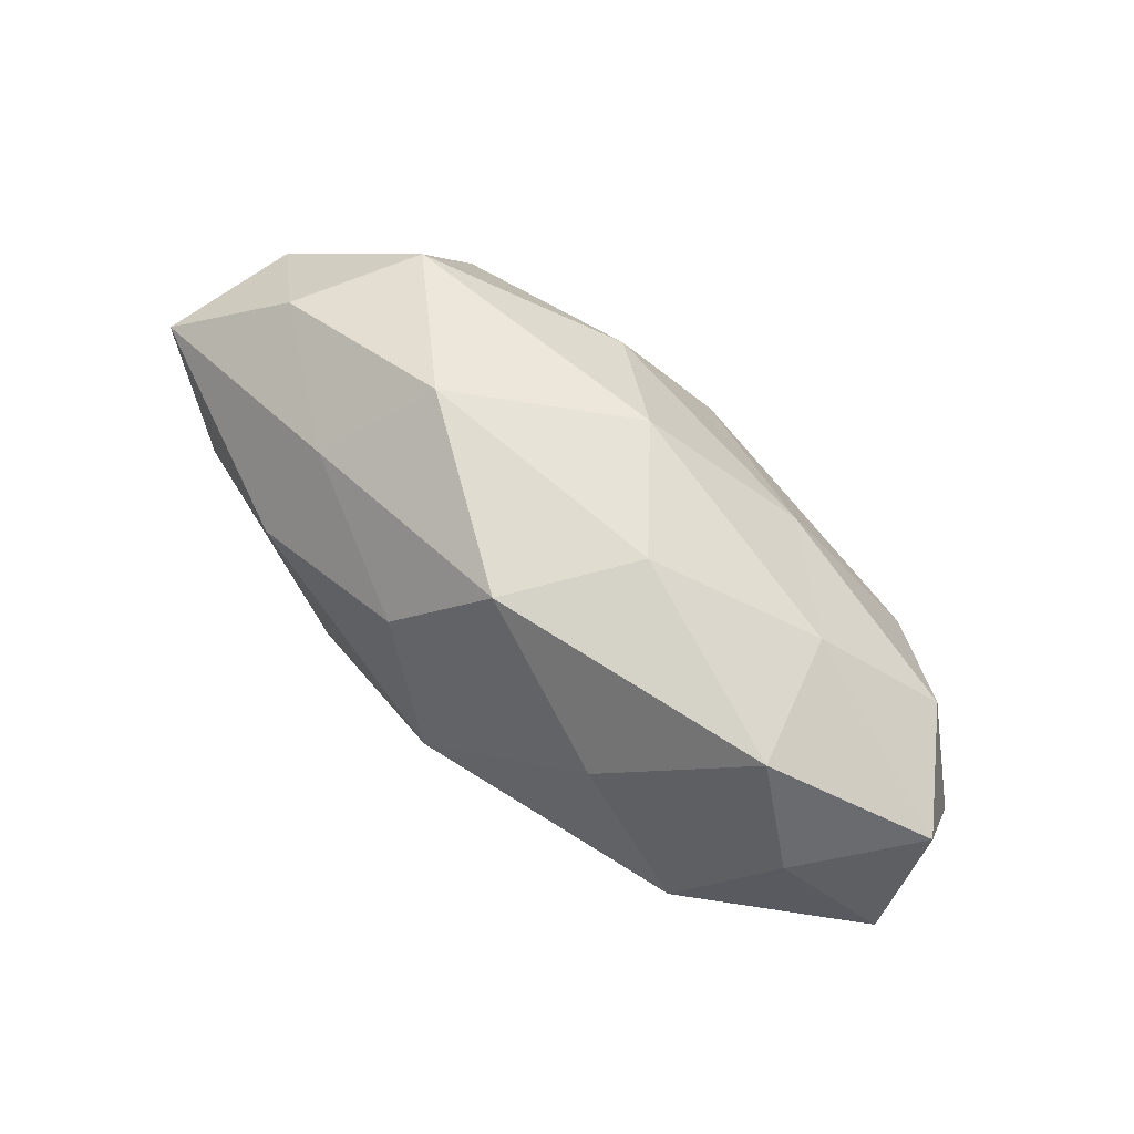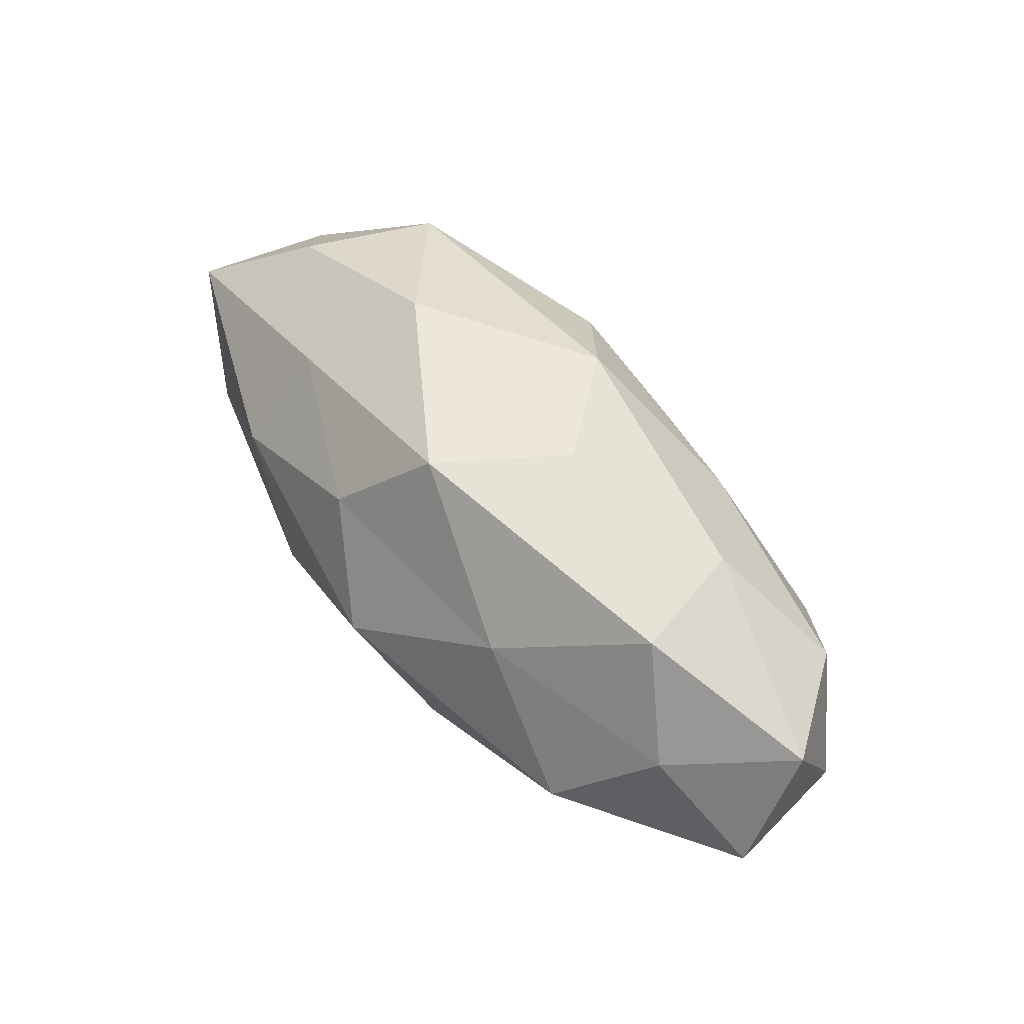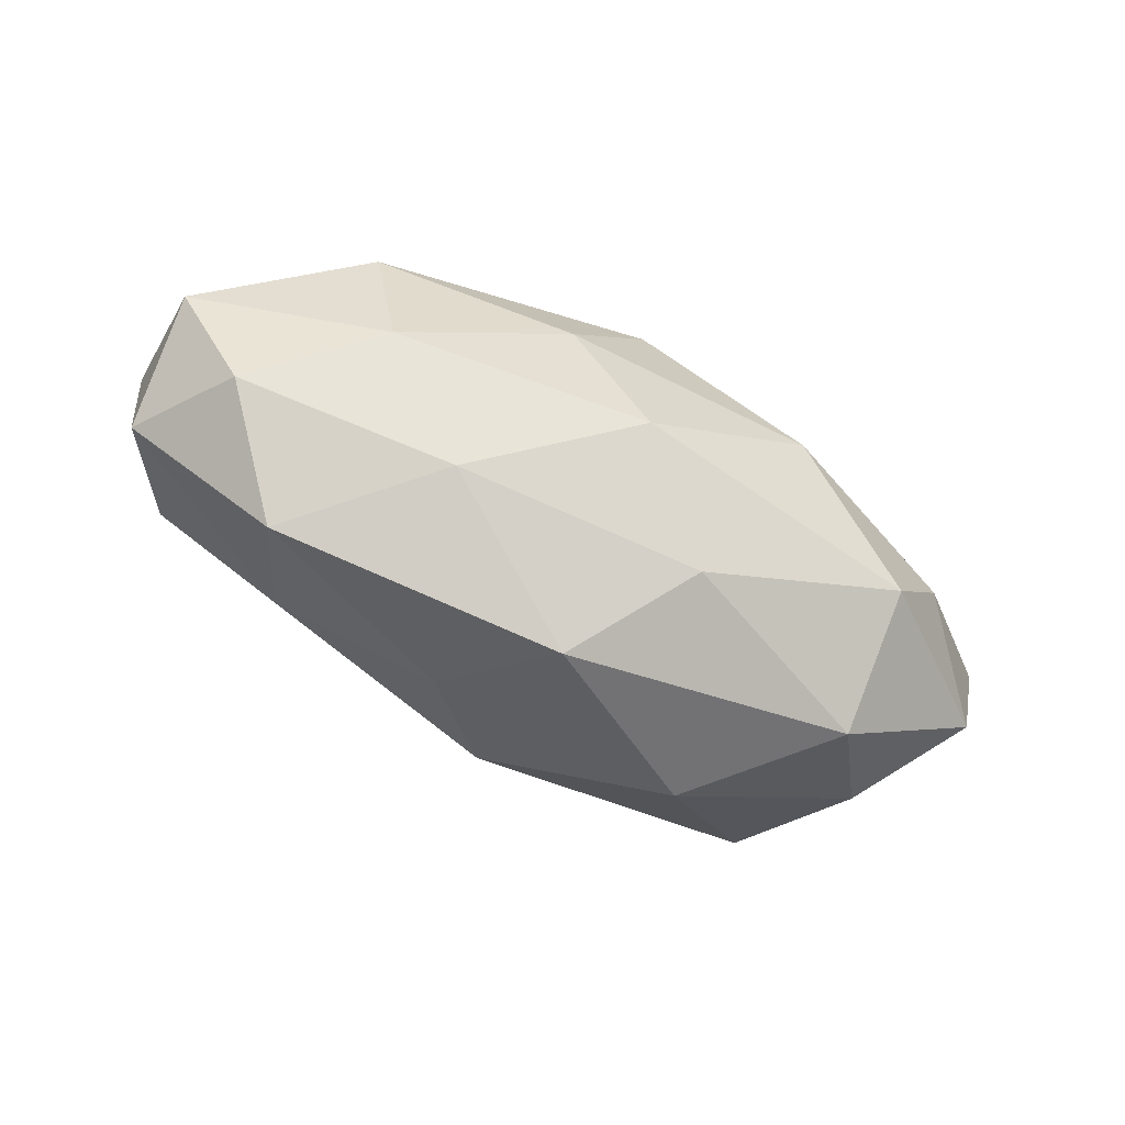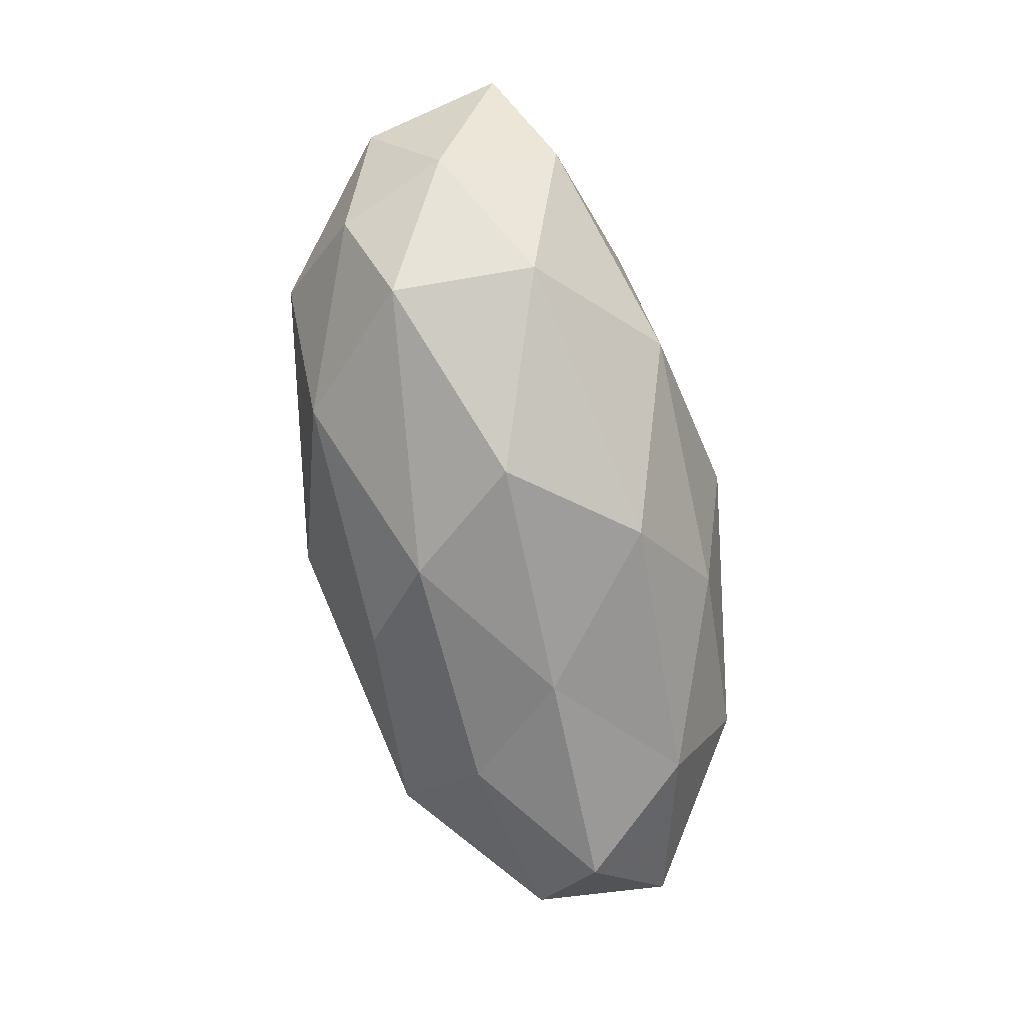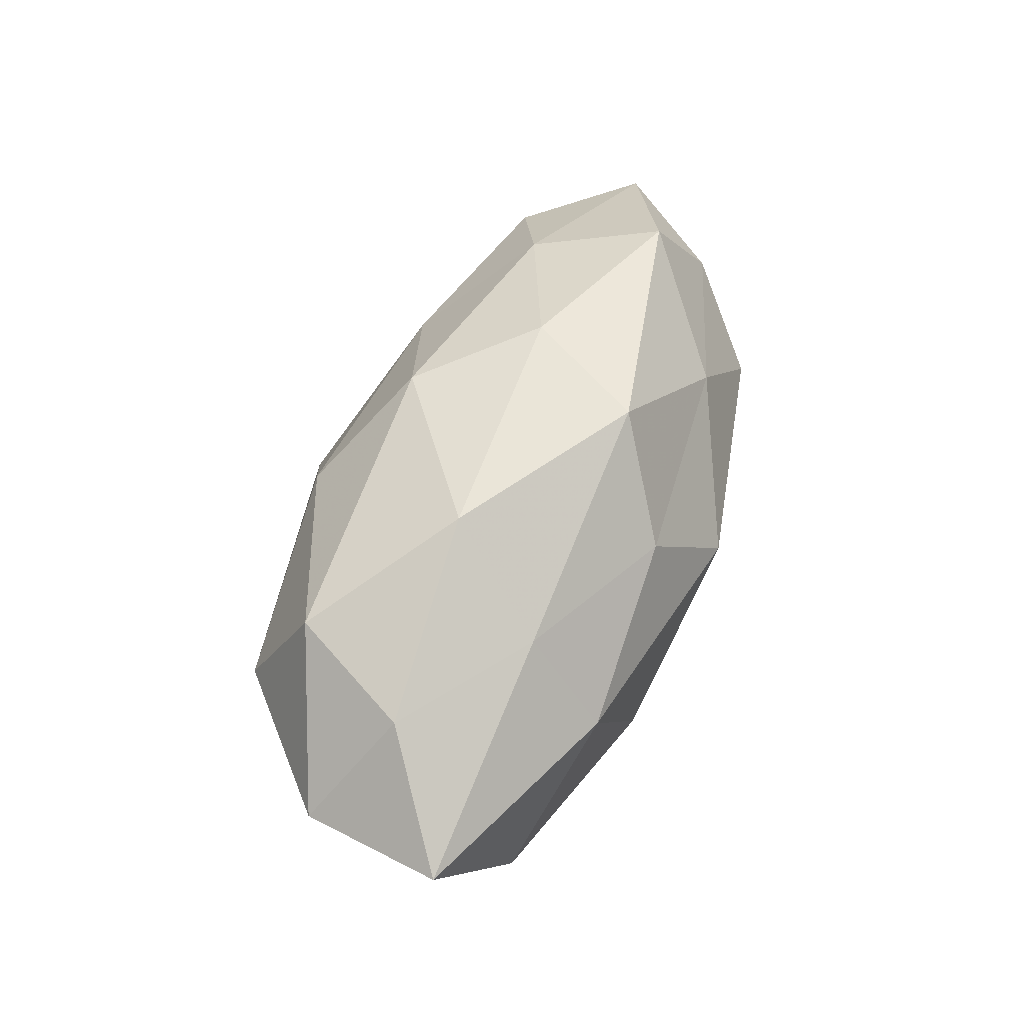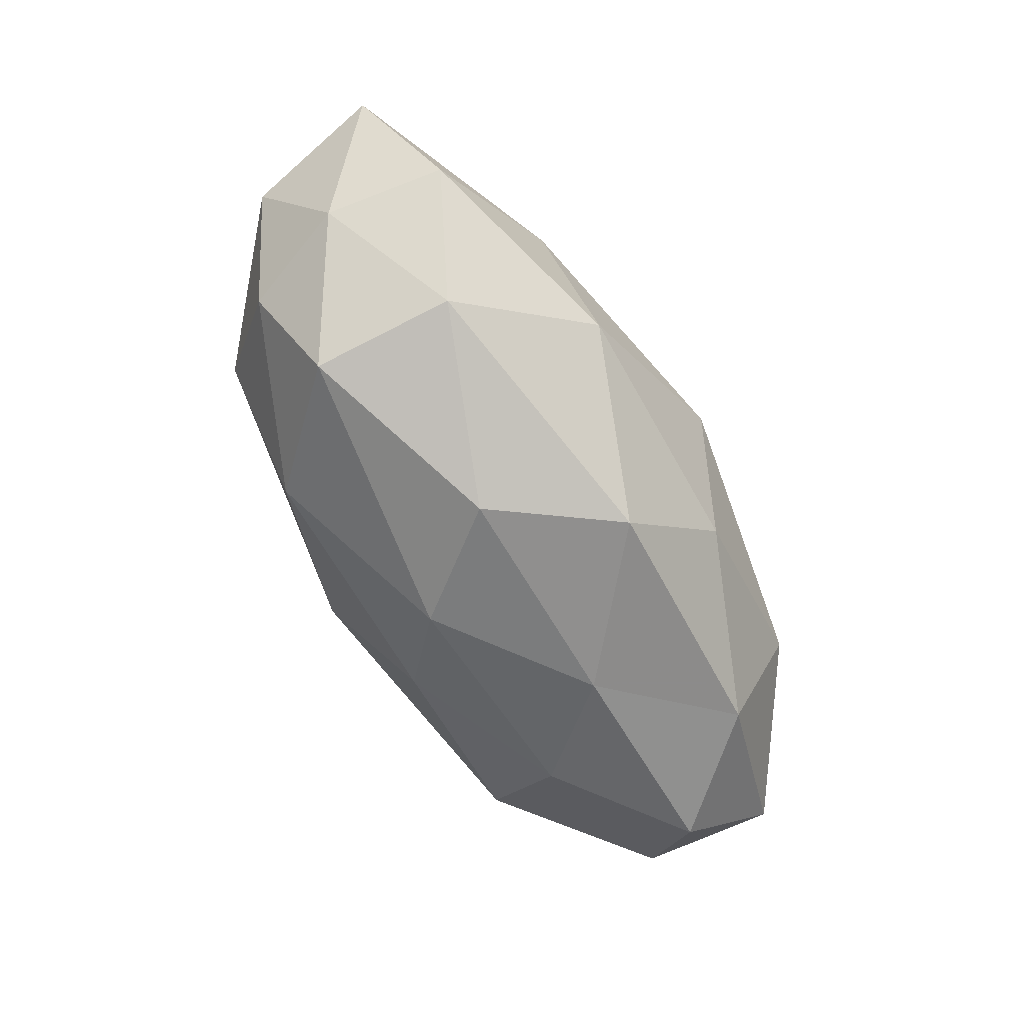
<metadata>
{"format":"obj","ext":"obj","renderer":"f3d","projection":"perspective","resolution":1024,"background":"white","views":[{"elev":72.0,"azim":-138.1,"up":"+Z"},{"elev":56.4,"azim":-128.4,"up":"+Z"},{"elev":-73.2,"azim":-26.7,"up":"+Y"},{"elev":-77.9,"azim":103.9,"up":"+Z"},{"elev":56.2,"azim":110.6,"up":"+Z"},{"elev":-70.3,"azim":121.2,"up":"+Z"}]}
</metadata>
<code>
v 0.007734 0.02165 0.01433
v 0.05621 0.01069 0.006564
v -0.009431 -0.02154 -0.01414
v -0.002096 0.01406 0.02664
v 0.01908 0.02379 -0.01094
v -0.03614 0.007188 0.02173
v -0.04422 0.01191 0.008394
v 0.01145 -0.02343 0.01196
v 0.01963 -2.644e-05 0.02597
v 0.04342 0.0009632 0.01655
v 0.03337 0.0105 -0.02008
v 0.04839 0.00185 -0.008216
v -0.01163 -0.0009523 0.0258
v -0.04671 -0.0007233 -0.01688
v -0.05476 -0.001744 0.009308
v -0.01268 0.02292 -0.01128
v 0.02177 -0.02132 -0.01431
v -0.0002758 -0.01437 0.02289
v -0.001394 0.01558 -0.02407
v 0.01072 0.001297 -0.02724
v 0.04556 0.01652 -0.006761
v 0.04348 -0.01189 -0.008277
v -0.03103 -0.009022 0.01802
v -0.04494 -0.01546 0.006713
v -0.03428 -0.02394 -0.005107
v -0.03484 0.01334 -0.0167
v -0.02109 0.01939 0.01312
v -0.0184 -0.02077 0.009945
v 0.02913 0.02168 0.004843
v -0.05347 -0.009606 -0.005784
v 0.03592 -0.02228 0.001857
v -0.0297 -0.01248 -0.01679
v 0.02736 0.01245 0.01667
v 0.03534 -0.0139 0.01804
v 0.05319 -0.006793 0.004821
v -0.002566 0.0278 0.002269
v -0.0356 0.02135 -0.001478
v 0.03487 -0.006991 -0.02167
v -0.0188 0.0002779 -0.02256
v -0.05607 0.007224 -0.004641
v 0.001019 -0.02893 -0.002088
v 0.0003377 -0.01244 -0.02379
f 4 6 13
f 4 13 9
f 6 7 15
f 9 13 18
f 5 11 19
f 16 5 19
f 19 11 20
f 5 21 11
f 21 2 12
f 12 11 21
f 13 6 23
f 6 15 23
f 23 18 13
f 23 15 24
f 19 26 16
f 1 27 4
f 27 6 4
f 27 7 6
f 28 8 18
f 28 18 23
f 24 28 23
f 25 28 24
f 29 2 21
f 29 21 5
f 30 24 15
f 25 24 30
f 17 22 31
f 3 25 32
f 32 30 14
f 25 30 32
f 1 4 33
f 4 9 33
f 33 10 2
f 33 9 10
f 1 33 29
f 33 2 29
f 10 9 34
f 34 18 8
f 9 18 34
f 8 31 34
f 2 10 35
f 2 35 12
f 12 35 22
f 31 22 35
f 34 35 10
f 31 35 34
f 36 5 16
f 1 36 27
f 1 29 36
f 29 5 36
f 37 16 26
f 27 37 7
f 36 16 37
f 36 37 27
f 38 11 12
f 38 20 11
f 22 38 12
f 17 38 22
f 20 39 19
f 39 14 26
f 39 26 19
f 32 14 39
f 40 15 7
f 40 26 14
f 14 30 40
f 30 15 40
f 7 37 40
f 37 26 40
f 3 17 41
f 3 41 25
f 41 8 28
f 41 28 25
f 41 31 8
f 17 31 41
f 3 42 17
f 3 32 42
f 42 38 17
f 42 20 38
f 42 39 20
f 32 39 42

</code>
